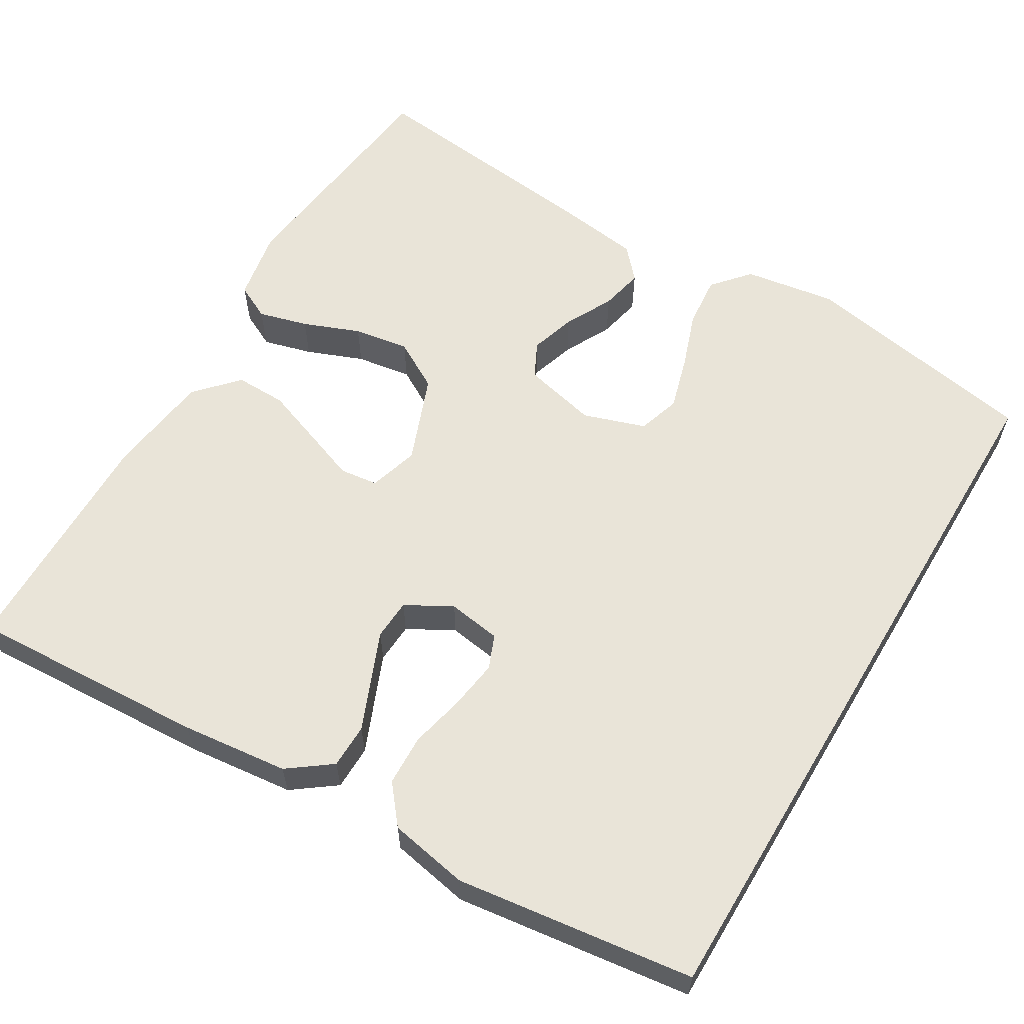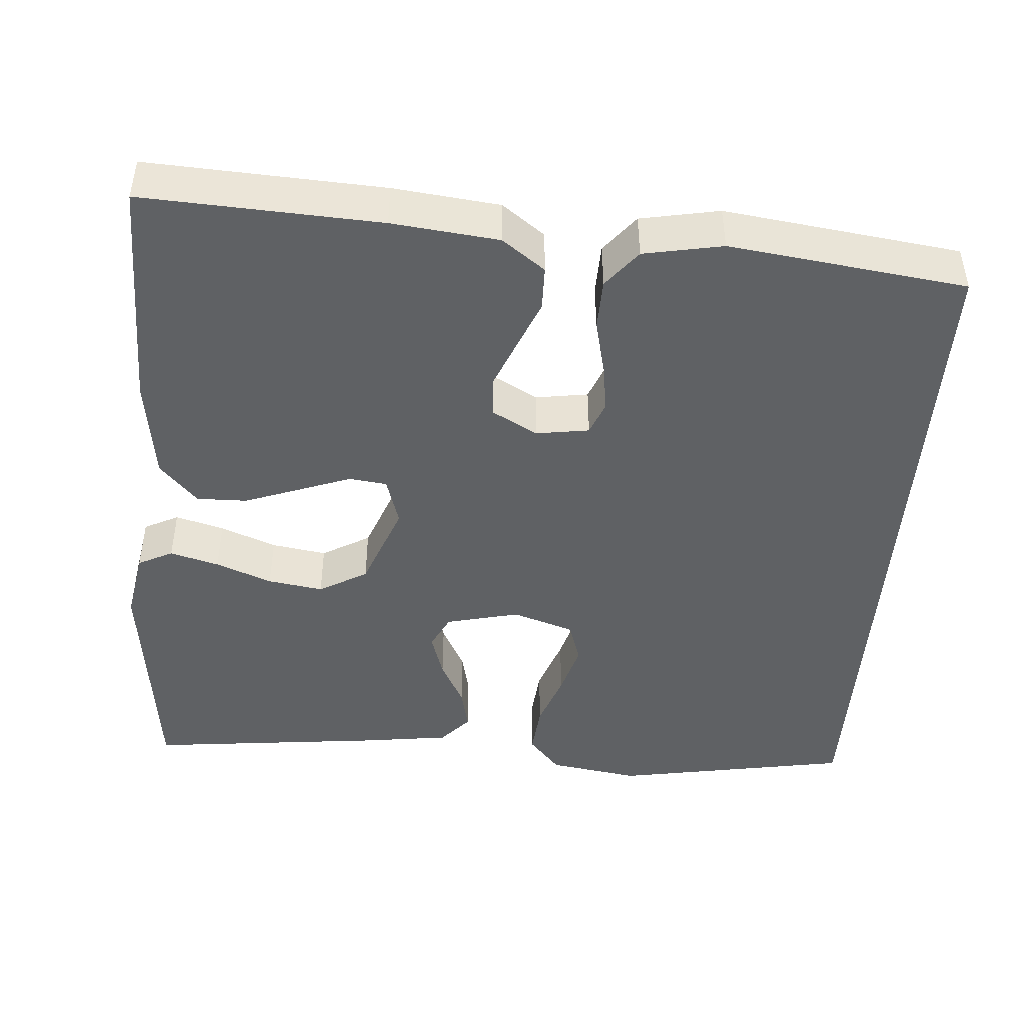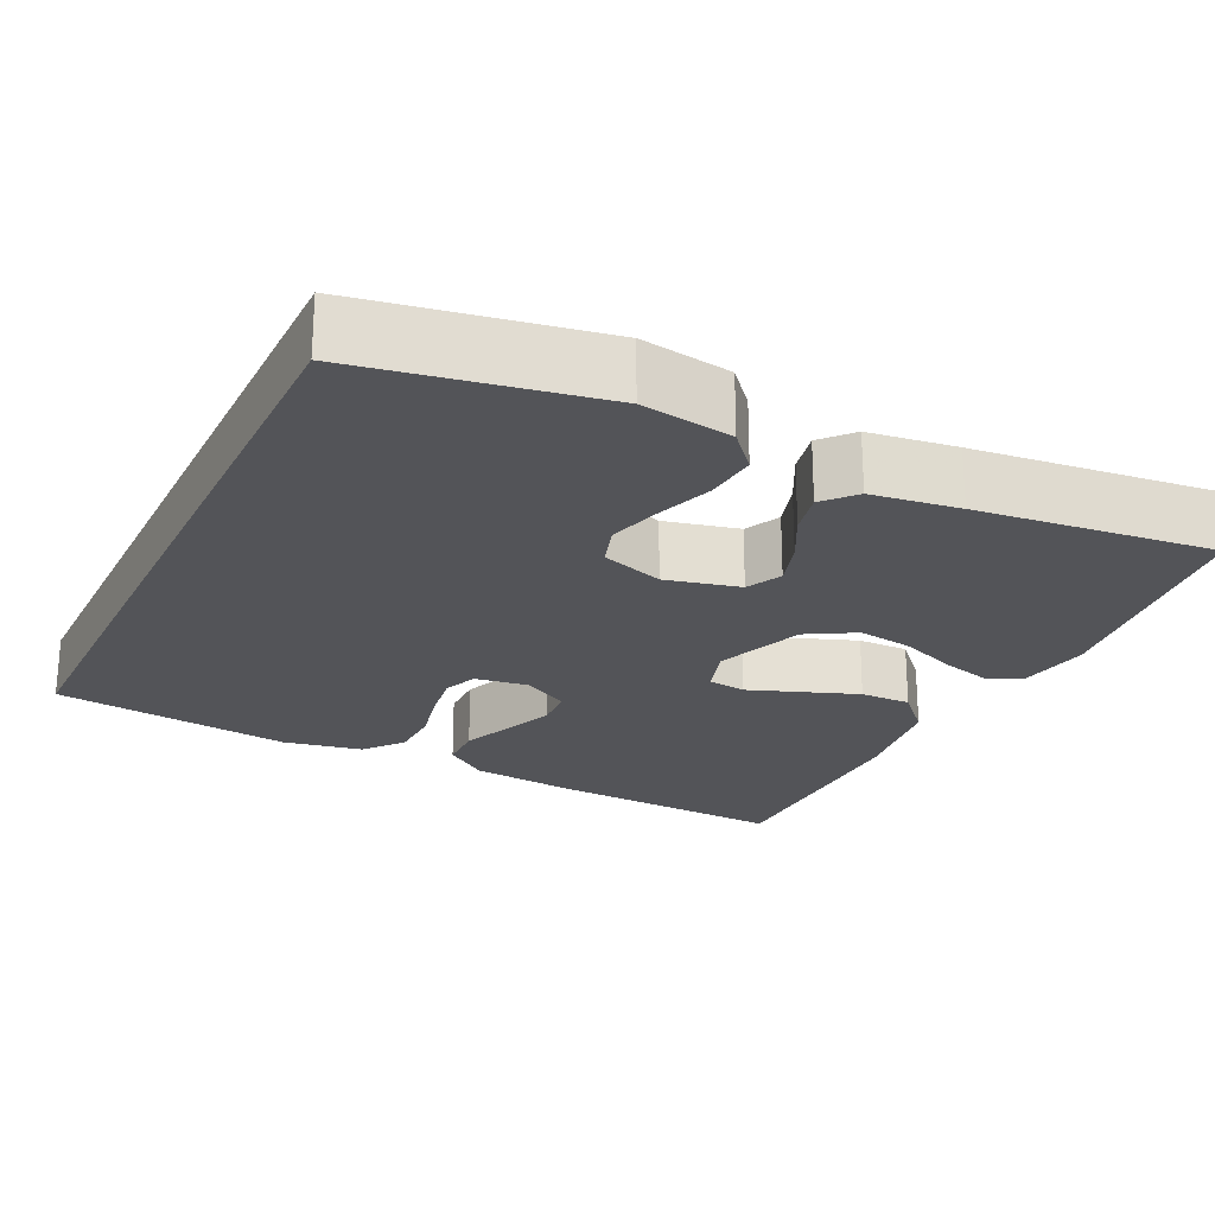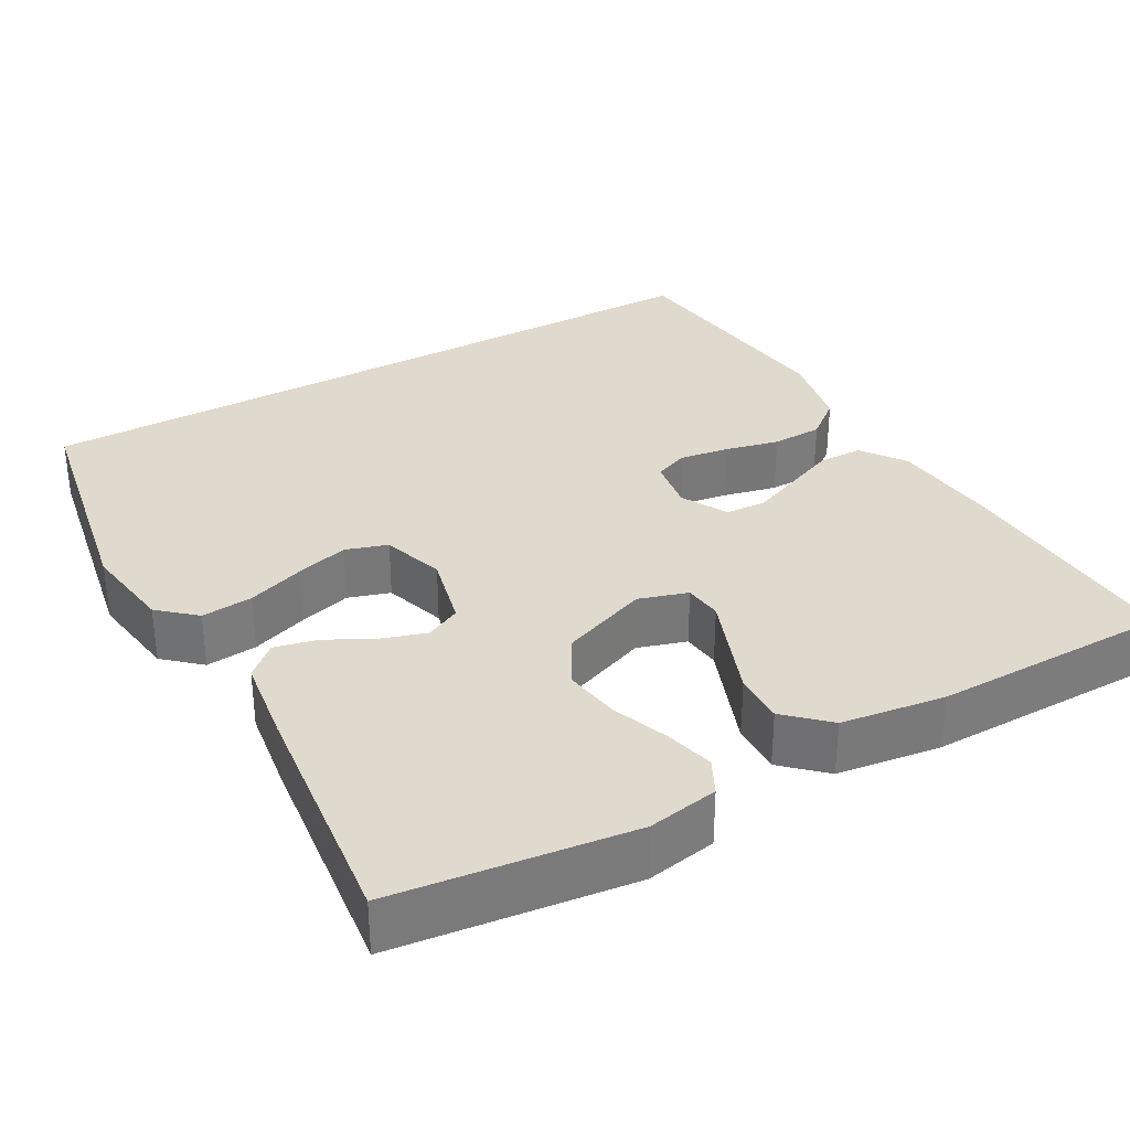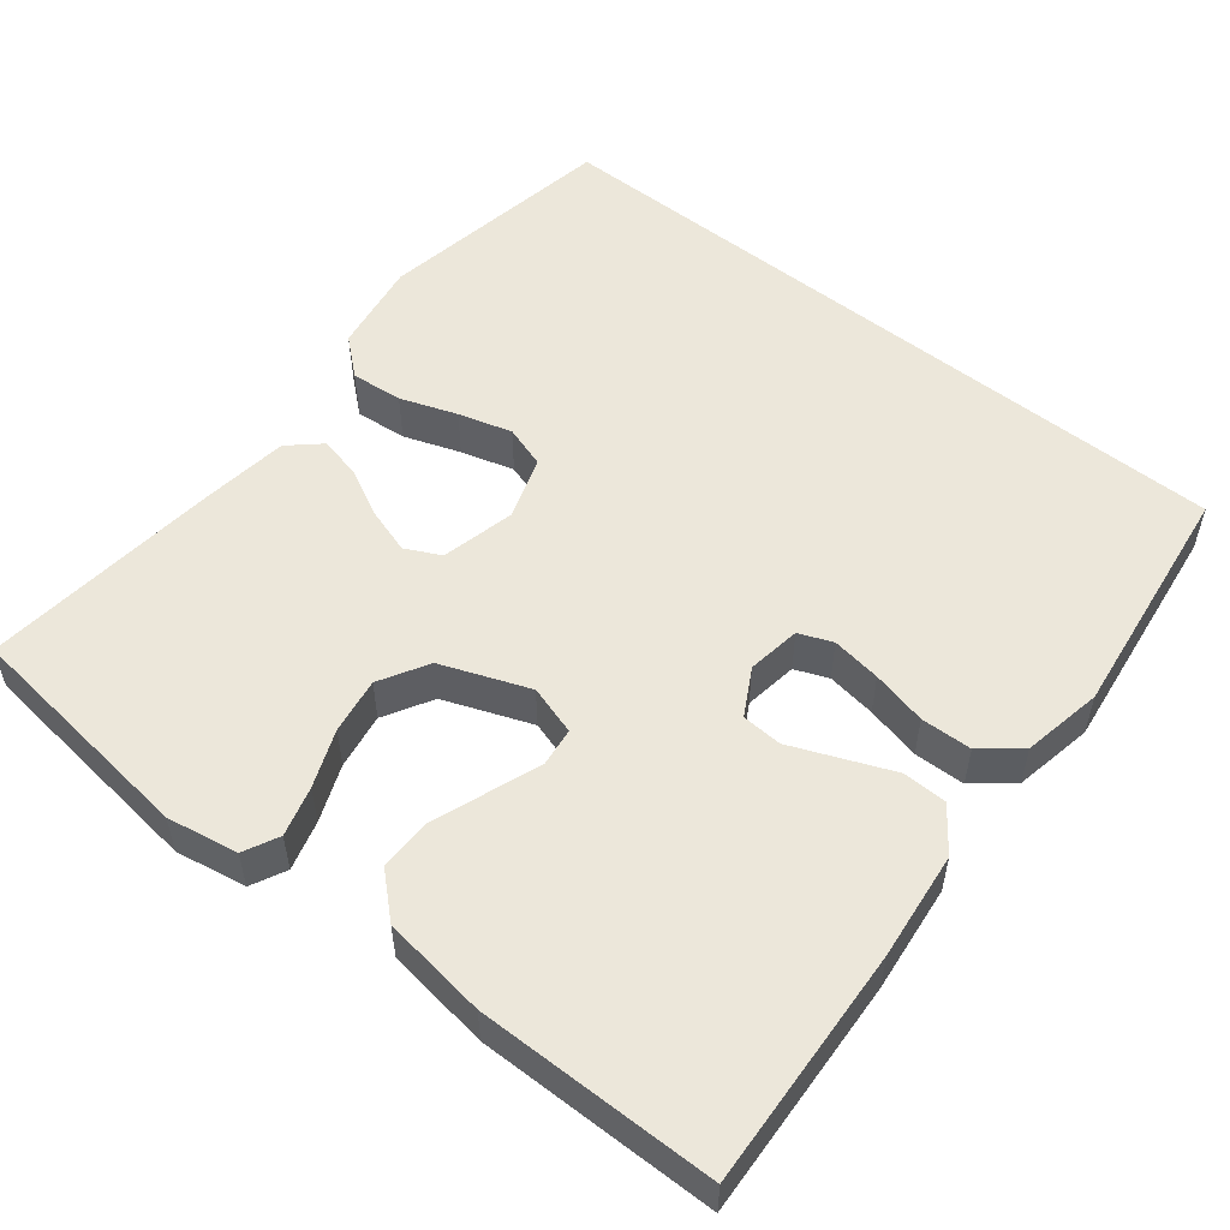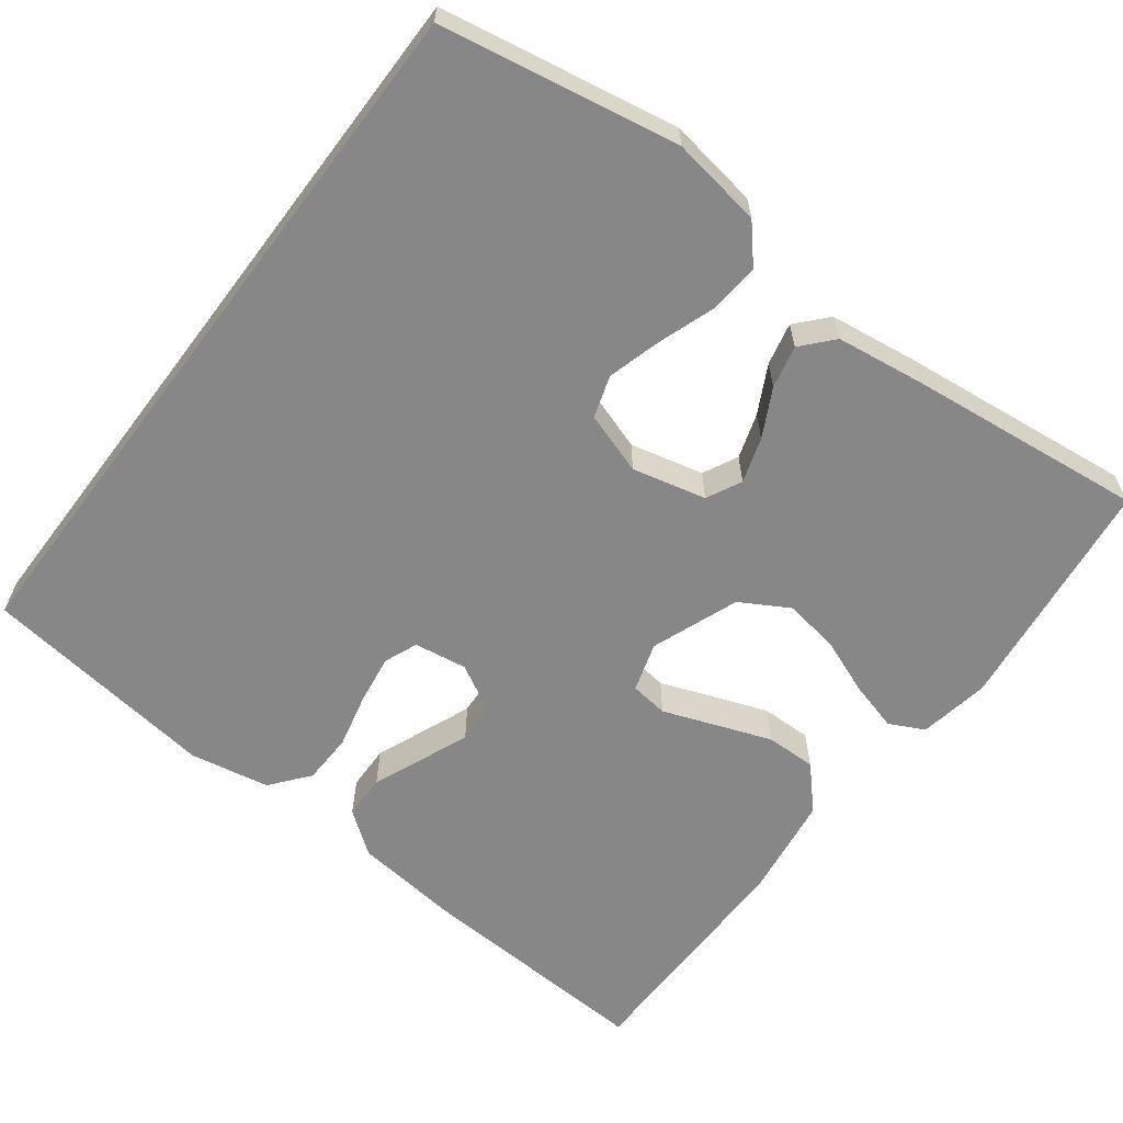
<metadata>
{"format":"obj","ext":"obj","renderer":"f3d","projection":"perspective","resolution":1024,"background":"white","views":[{"elev":60.4,"azim":-59.2,"up":"+Y"},{"elev":-45.7,"azim":-94.2,"up":"+Y"},{"elev":-23.5,"azim":64.1,"up":"+Y"},{"elev":32.9,"azim":150.9,"up":"+Y"},{"elev":54.0,"azim":-141.5,"up":"+Y"},{"elev":-62.3,"azim":53.0,"up":"+Y"}]}
</metadata>
<code>
v -0.441 0.07 0.5
v 0.469 0.07 0.5
v 0.522 0.07 0.2
v 0.504 0.07 0.085
v 0.458 0.07 0.045
v 0.393 0.07 0.051
v 0.322 0.07 0.076
v 0.255 0.07 0.095
v 0.202 0.07 0.078
v 0.176 0.07 0
v 0.198 0.07 -0.093
v 0.242 0.07 -0.115
v 0.299 0.07 -0.097
v 0.359 0.07 -0.066
v 0.413 0.07 -0.054
v 0.452 0.07 -0.089
v 0.467 0.07 -0.2
v 0.5 0.07 -0.5
v 0.2 0.07 -0.536
v 0.111 0.07 -0.52
v 0.089 0.07 -0.476
v 0.106 0.07 -0.414
v 0.134 0.07 -0.343
v 0.145 0.07 -0.273
v 0.11 0.07 -0.212
v 0 0.07 -0.17
v -0.062 0.07 -0.189
v -0.068 0.07 -0.237
v -0.044 0.07 -0.302
v -0.018 0.07 -0.373
v -0.017 0.07 -0.437
v -0.069 0.07 -0.485
v -0.2 0.07 -0.503
v -0.5 0.07 -0.5
v -0.484 0.07 -0.2
v -0.469 0.07 -0.065
v -0.429 0.07 -0.011
v -0.373 0.07 -0.01
v -0.31 0.07 -0.036
v -0.249 0.07 -0.061
v -0.198 0.07 -0.058
v -0.166 0.07 0
v -0.176 0.07 0.067
v -0.218 0.07 0.084
v -0.28 0.07 0.075
v -0.349 0.07 0.059
v -0.413 0.07 0.061
v -0.461 0.07 0.1
v -0.48 0.07 0.2
v -0.441 0 0.5
v 0.469 0 0.5
v 0.522 0 0.2
v 0.504 0 0.085
v 0.458 0 0.045
v 0.393 0 0.051
v 0.322 0 0.076
v 0.255 0 0.095
v 0.202 0 0.078
v 0.176 0 0
v 0.198 0 -0.093
v 0.242 0 -0.115
v 0.299 0 -0.097
v 0.359 0 -0.066
v 0.413 0 -0.054
v 0.452 0 -0.089
v 0.467 0 -0.2
v 0.5 0 -0.5
v 0.2 0 -0.536
v 0.111 0 -0.52
v 0.089 0 -0.476
v 0.106 0 -0.414
v 0.134 0 -0.343
v 0.145 0 -0.273
v 0.11 0 -0.212
v 0 0 -0.17
v -0.062 0 -0.189
v -0.068 0 -0.237
v -0.044 0 -0.302
v -0.018 0 -0.373
v -0.017 0 -0.437
v -0.069 0 -0.485
v -0.2 0 -0.503
v -0.5 0 -0.5
v -0.484 0 -0.2
v -0.469 0 -0.065
v -0.429 0 -0.011
v -0.373 0 -0.01
v -0.31 0 -0.036
v -0.249 0 -0.061
v -0.198 0 -0.058
v -0.166 0 0
v -0.176 0 0.067
v -0.218 0 0.084
v -0.28 0 0.075
v -0.349 0 0.059
v -0.413 0 0.061
v -0.461 0 0.1
v -0.48 0 0.2
f 49 1 2
f 48 49 2
f 47 48 2
f 46 47 2
f 45 46 2
f 44 45 2 3
f 43 44 3
f 42 43 3
f 41 42 3
f 37 38 39
f 36 37 39
f 35 36 39
f 34 35 39
f 33 34 39
f 32 33 39
f 31 32 39
f 30 31 39
f 29 30 39
f 28 29 39
f 27 28 39 40
f 26 27 40 41
f 21 22 23
f 20 21 23
f 19 20 23
f 18 19 23
f 17 18 23
f 16 17 23
f 15 16 23
f 14 15 23
f 13 14 23
f 12 13 23 24
f 11 12 24 25
f 5 6 7
f 4 5 7
f 3 4 7
f 3 7 8
f 25 26 41
f 11 25 41
f 10 11 41
f 9 10 41
f 9 41 3
f 3 8 9
f 51 50 98
f 51 98 97
f 51 97 96
f 51 96 95
f 51 95 94
f 52 51 94 93
f 52 93 92
f 52 92 91
f 52 91 90
f 88 87 86
f 88 86 85
f 88 85 84
f 88 84 83
f 88 83 82
f 88 82 81
f 88 81 80
f 88 80 79
f 88 79 78
f 88 78 77
f 89 88 77 76
f 90 89 76 75
f 72 71 70
f 72 70 69
f 72 69 68
f 72 68 67
f 72 67 66
f 72 66 65
f 72 65 64
f 72 64 63
f 72 63 62
f 73 72 62 61
f 74 73 61 60
f 56 55 54
f 56 54 53
f 56 53 52
f 57 56 52
f 90 75 74
f 90 74 60
f 90 60 59
f 90 59 58
f 52 90 58
f 58 57 52
f 1 50 51 2
f 2 51 52 3
f 3 52 53 4
f 4 53 54 5
f 5 54 55 6
f 6 55 56 7
f 7 56 57 8
f 8 57 58 9
f 9 58 59 10
f 10 59 60 11
f 11 60 61 12
f 12 61 62 13
f 13 62 63 14
f 14 63 64 15
f 15 64 65 16
f 16 65 66 17
f 17 66 67 18
f 18 67 68 19
f 19 68 69 20
f 20 69 70 21
f 21 70 71 22
f 22 71 72 23
f 23 72 73 24
f 24 73 74 25
f 25 74 75 26
f 26 75 76 27
f 27 76 77 28
f 28 77 78 29
f 29 78 79 30
f 30 79 80 31
f 31 80 81 32
f 32 81 82 33
f 33 82 83 34
f 34 83 84 35
f 35 84 85 36
f 36 85 86 37
f 37 86 87 38
f 38 87 88 39
f 39 88 89 40
f 40 89 90 41
f 41 90 91 42
f 42 91 92 43
f 43 92 93 44
f 44 93 94 45
f 45 94 95 46
f 46 95 96 47
f 47 96 97 48
f 48 97 98 49
f 49 98 50 1

</code>
